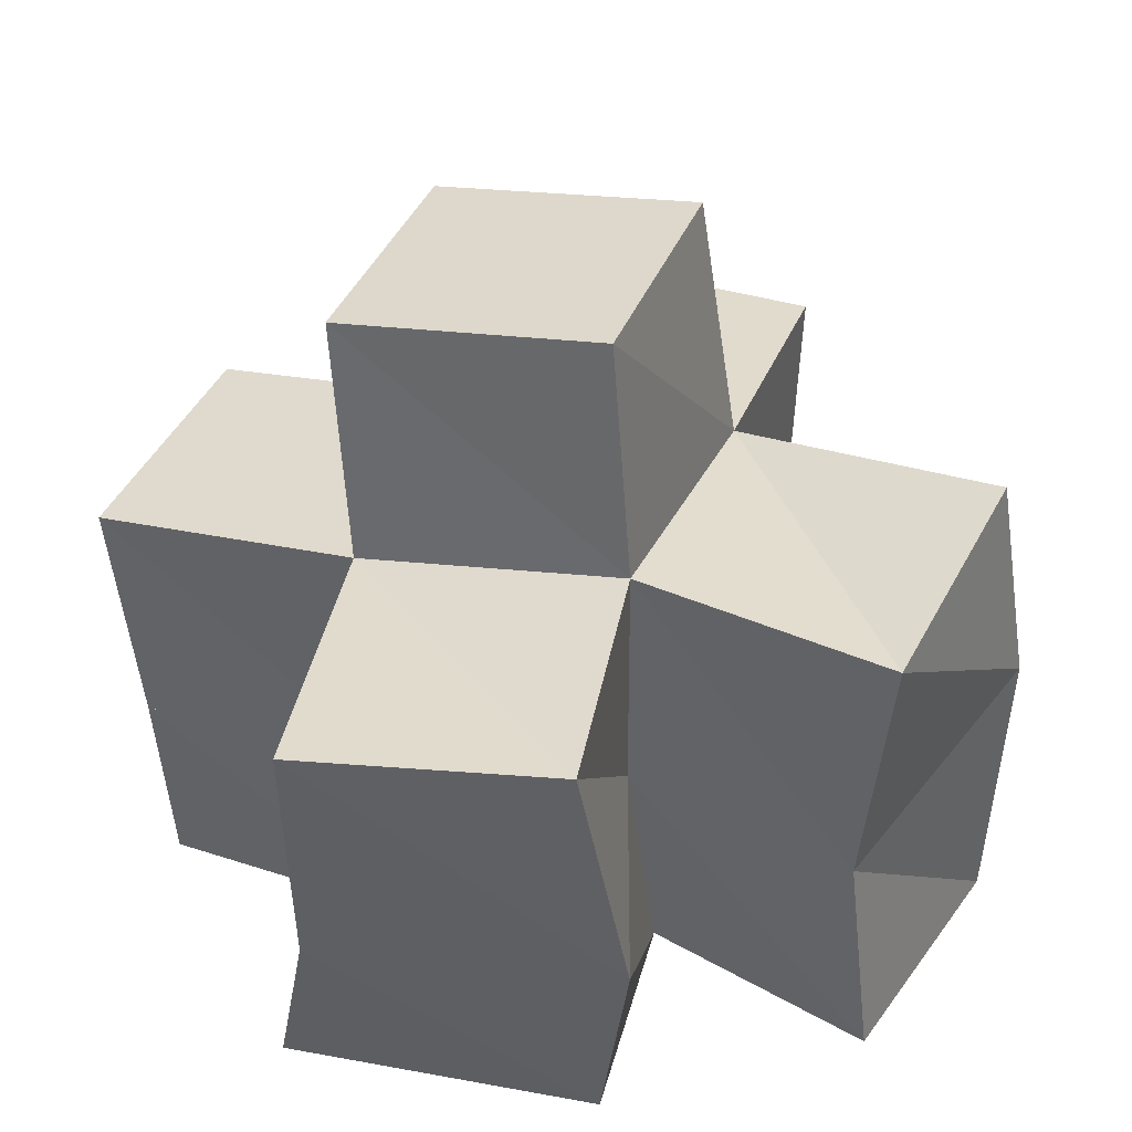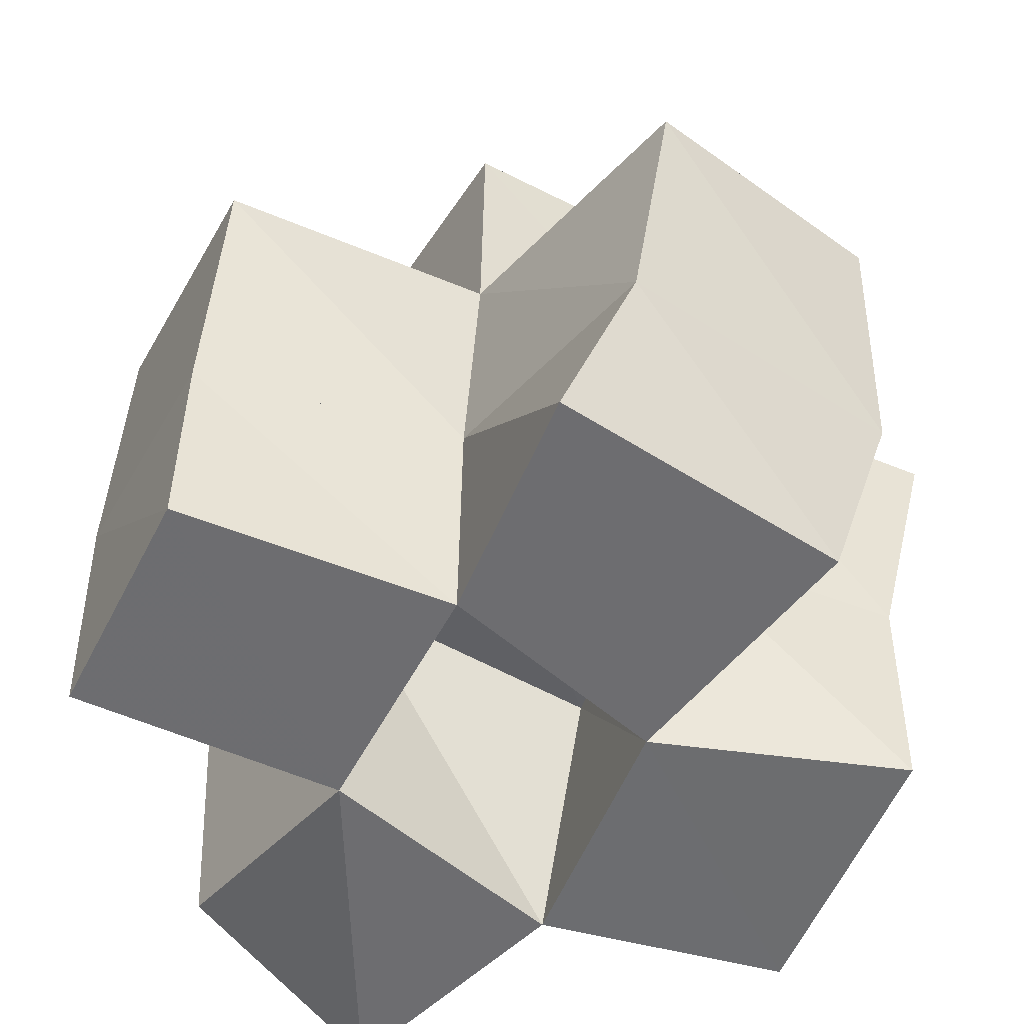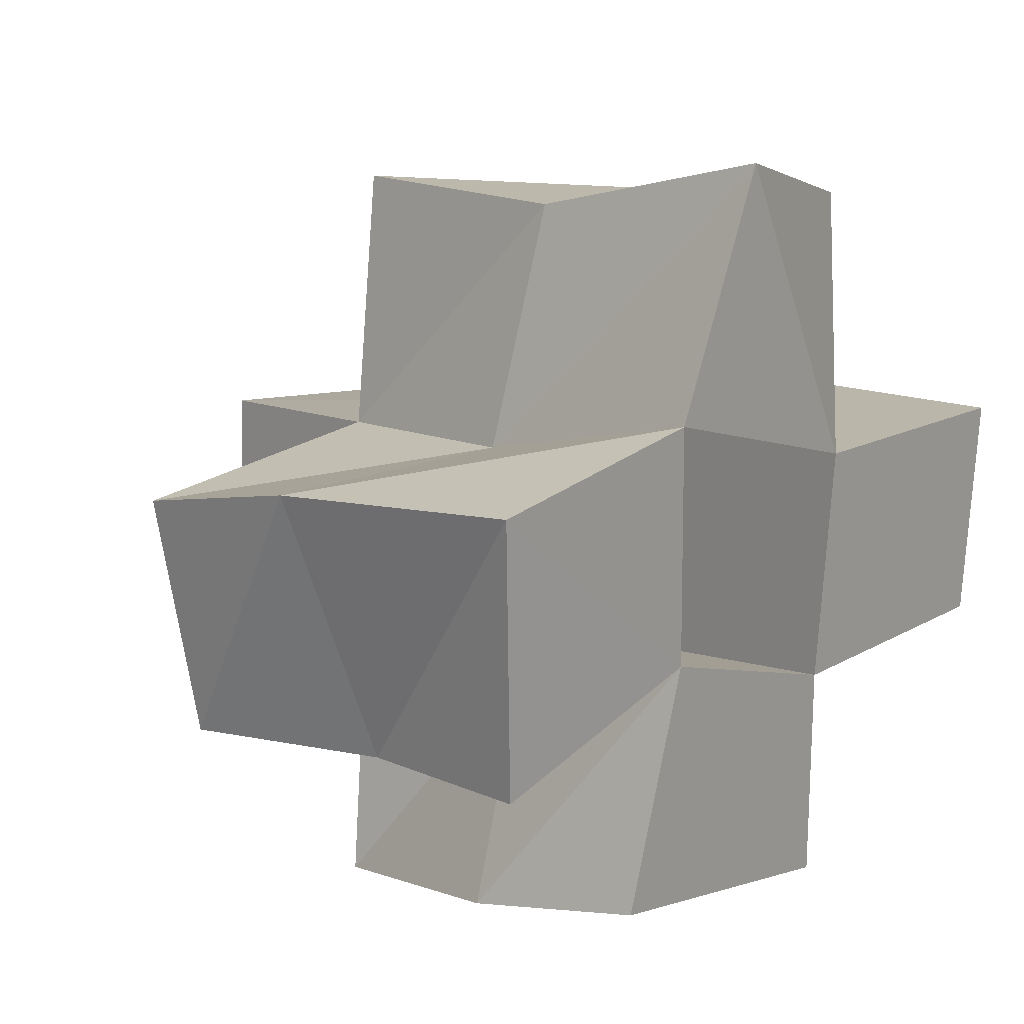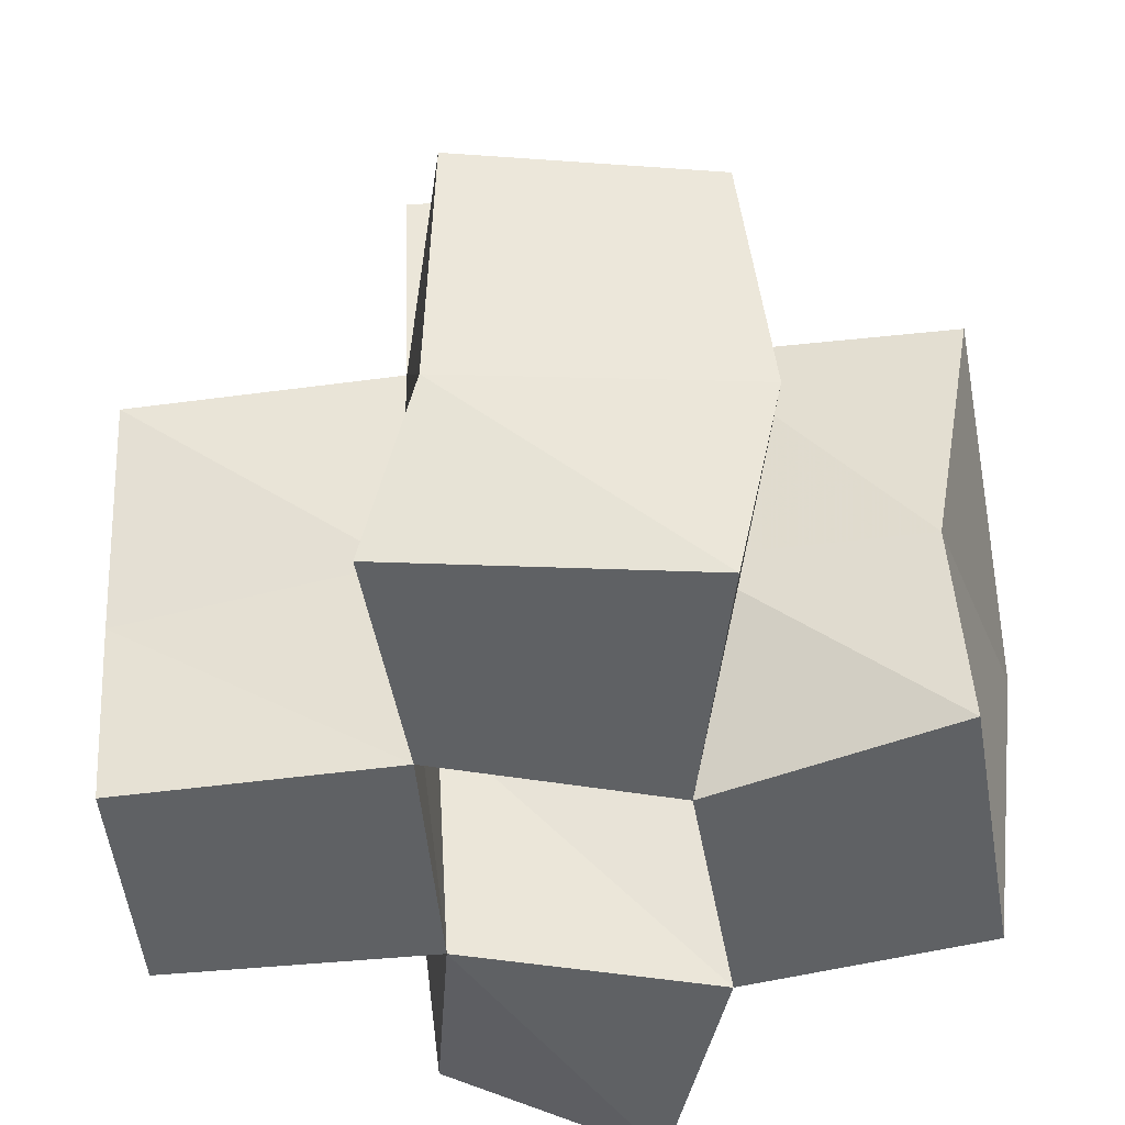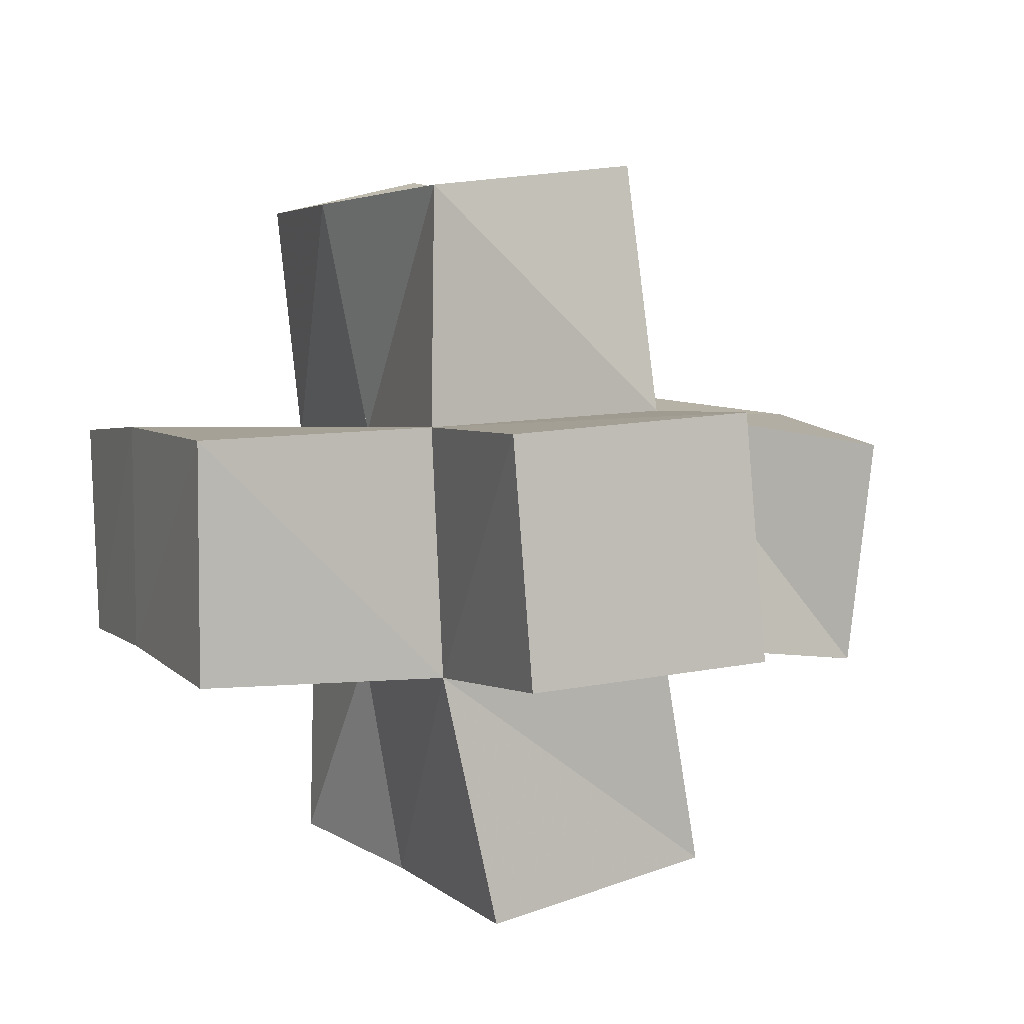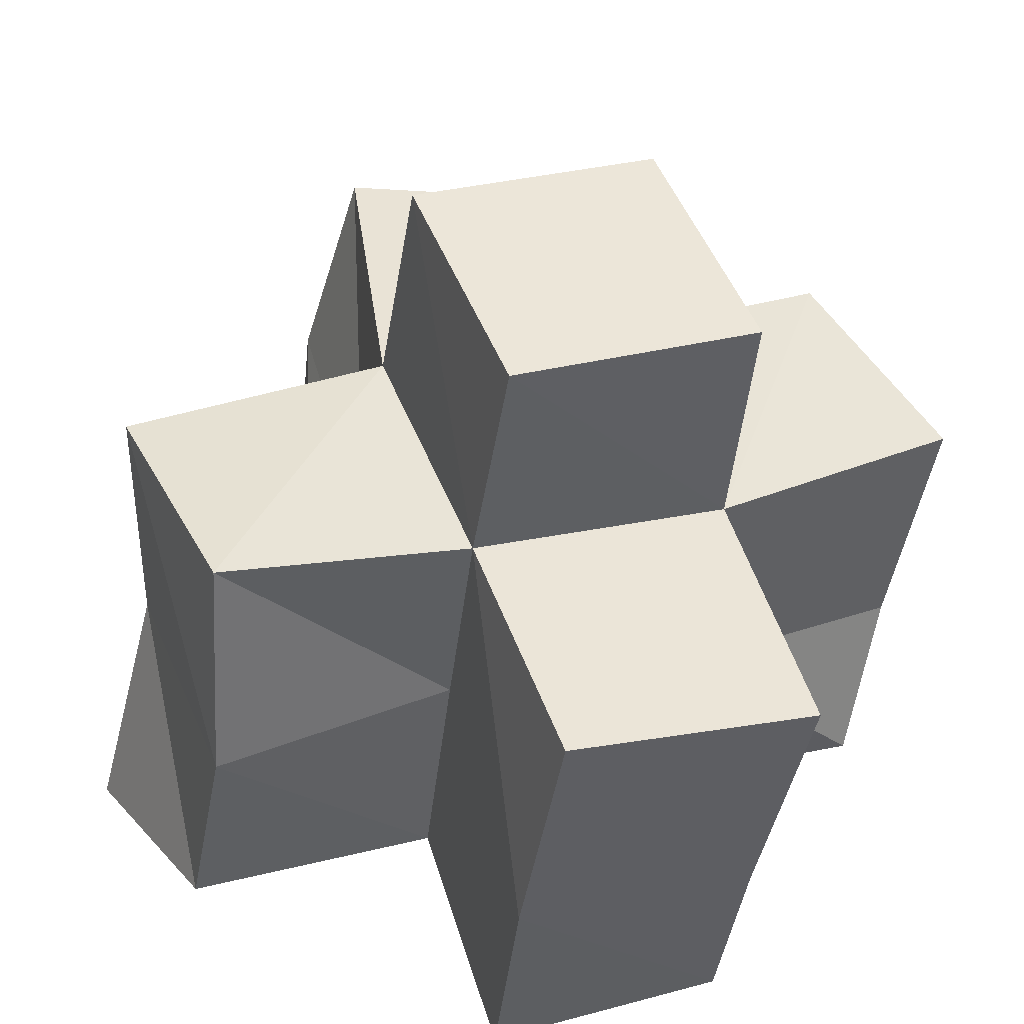
<metadata>
{"format":"obj","ext":"obj","renderer":"f3d","projection":"perspective","resolution":1024,"background":"white","views":[{"elev":28.5,"azim":-152.9,"up":"+Y"},{"elev":-54.1,"azim":157.1,"up":"+Y"},{"elev":20.4,"azim":-45.4,"up":"+Z"},{"elev":-46.6,"azim":-171.0,"up":"+Y"},{"elev":-5.5,"azim":155.0,"up":"+Z"},{"elev":45.3,"azim":76.3,"up":"+Y"}]}
</metadata>
<code>
v 0.4433 0.1 0.2783
v 0.4455 0.1393 0.2737
v 0.4916 0.1 0.2911
v 0.4909 0.1438 0.2771
v 0.4425 0.1002 0.3353
v 0.4354 0.1544 0.328
v 0.4906 0.1 0.3415
v 0.4881 0.1493 0.3261
v 0.4779 0.1 0.2405
v 0.4688 0.135 0.233
v 0.536 0.1 0.2289
v 0.525 0.1314 0.2194
v 0.5355 0.1 0.2752
v 0.538 0.1405 0.2677
v 0.5392 0.1 0.3242
v 0.5413 0.1497 0.3189
v 0.5095 0.1 0.3896
v 0.5026 0.1486 0.3749
v 0.5506 0.113 0.3753
v 0.5549 0.1557 0.3683
v 0.5892 0.1 0.2751
v 0.5901 0.1346 0.2696
v 0.5922 0.1 0.3219
v 0.5941 0.1422 0.3175
v 0.4367 0.1849 0.2676
v 0.487 0.189 0.2692
v 0.4367 0.1971 0.3155
v 0.491 0.1939 0.3207
v 0.4737 0.179 0.2228
v 0.5215 0.1766 0.2093
v 0.5375 0.1841 0.262
v 0.5437 0.1922 0.3142
v 0.4993 0.1965 0.3739
v 0.5473 0.2016 0.3638
v 0.5901 0.1809 0.2592
v 0.594 0.1896 0.309
v 0.4883 0.2343 0.2645
v 0.5385 0.2306 0.2578
v 0.4954 0.24 0.3142
v 0.5455 0.2366 0.3075
f 1 2 4
f 3 1 4
f 2 6 8
f 4 2 8
f 6 5 7
f 8 6 7
f 5 1 3
f 7 5 3
f 8 7 3
f 4 8 3
f 2 1 5
f 6 2 5
f 9 10 12
f 11 9 12
f 10 4 14
f 12 10 14
f 4 3 13
f 14 4 13
f 3 9 11
f 13 3 11
f 14 13 11
f 12 14 11
f 10 9 3
f 4 10 3
f 7 8 16
f 15 7 16
f 8 18 20
f 16 8 20
f 18 17 19
f 20 18 19
f 17 7 15
f 19 17 15
f 20 19 15
f 16 20 15
f 8 7 17
f 18 8 17
f 13 14 22
f 21 13 22
f 14 16 24
f 22 14 24
f 16 15 23
f 24 16 23
f 15 13 21
f 23 15 21
f 24 23 21
f 22 24 21
f 14 13 15
f 16 14 15
f 2 25 26
f 4 2 26
f 25 27 28
f 26 25 28
f 27 6 8
f 28 27 8
f 6 2 4
f 8 6 4
f 28 8 4
f 26 28 4
f 25 2 6
f 27 25 6
f 10 29 30
f 12 10 30
f 29 26 31
f 30 29 31
f 26 4 14
f 31 26 14
f 4 10 12
f 14 4 12
f 31 14 12
f 30 31 12
f 29 10 4
f 26 29 4
f 8 28 32
f 16 8 32
f 28 33 34
f 32 28 34
f 33 18 20
f 34 33 20
f 18 8 16
f 20 18 16
f 34 20 16
f 32 34 16
f 28 8 18
f 33 28 18
f 14 31 35
f 22 14 35
f 31 32 36
f 35 31 36
f 32 16 24
f 36 32 24
f 16 14 22
f 24 16 22
f 36 24 22
f 35 36 22
f 31 14 16
f 32 31 16
f 4 26 31
f 14 4 31
f 26 28 32
f 31 26 32
f 28 8 16
f 32 28 16
f 8 4 14
f 16 8 14
f 32 16 14
f 31 32 14
f 26 4 8
f 28 26 8
f 26 37 38
f 31 26 38
f 37 39 40
f 38 37 40
f 39 28 32
f 40 39 32
f 28 26 31
f 32 28 31
f 40 32 31
f 38 40 31
f 37 26 28
f 39 37 28

</code>
